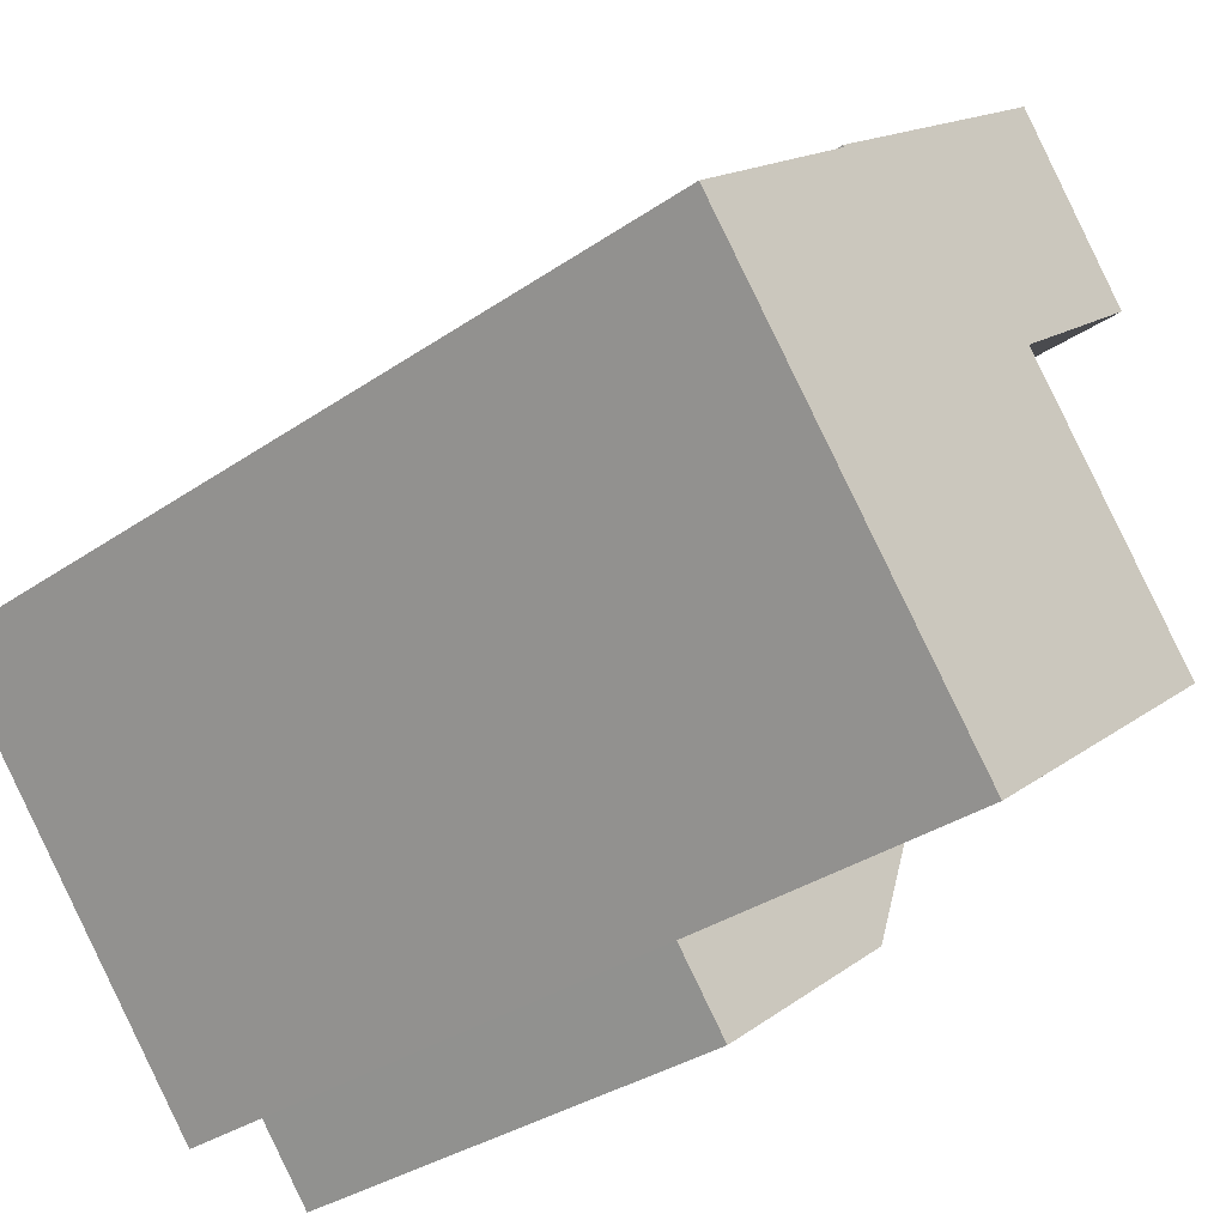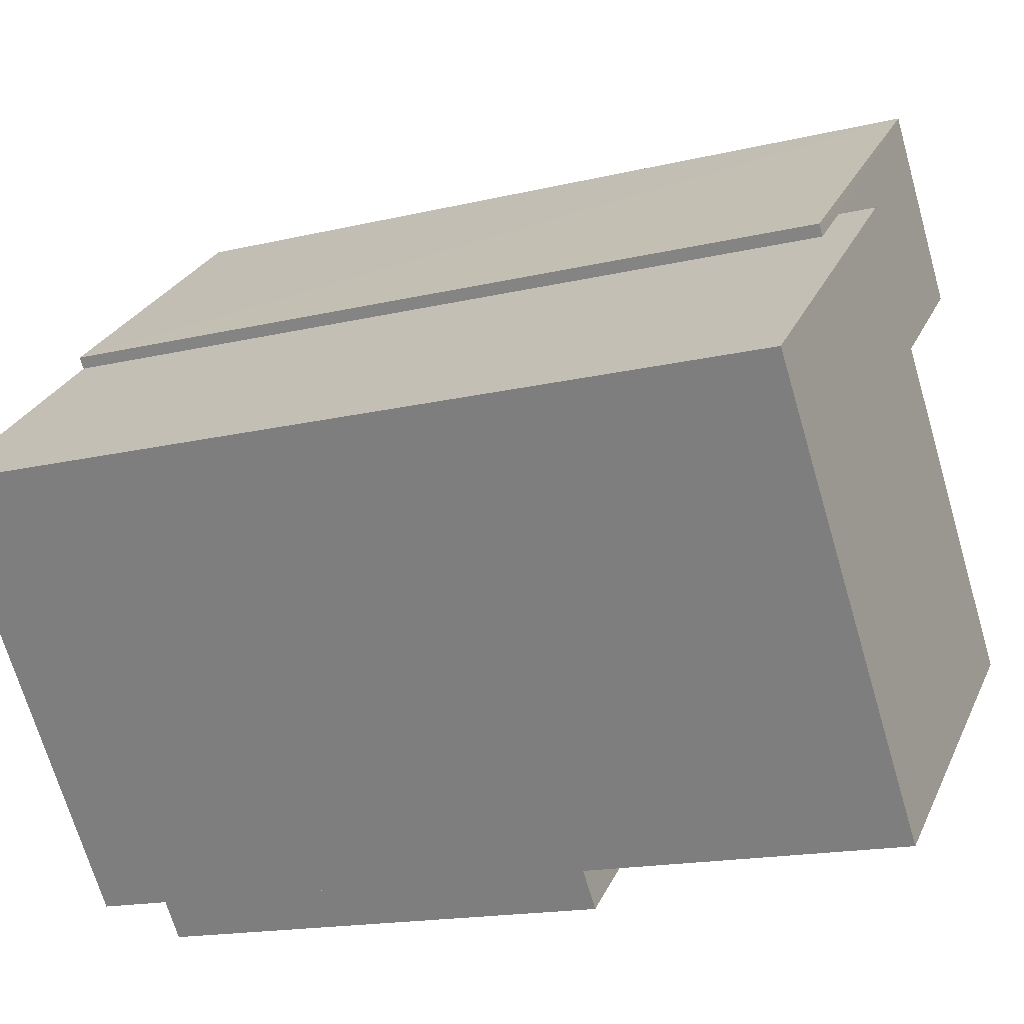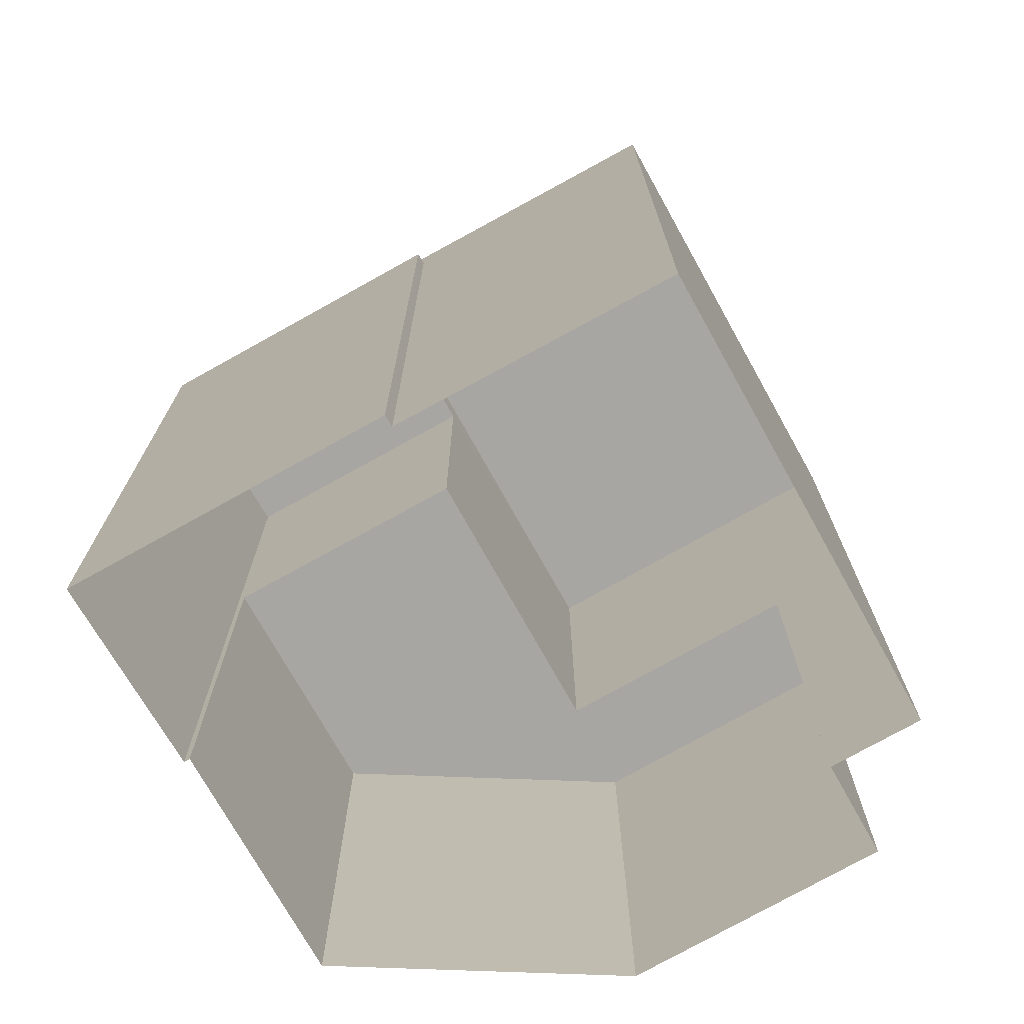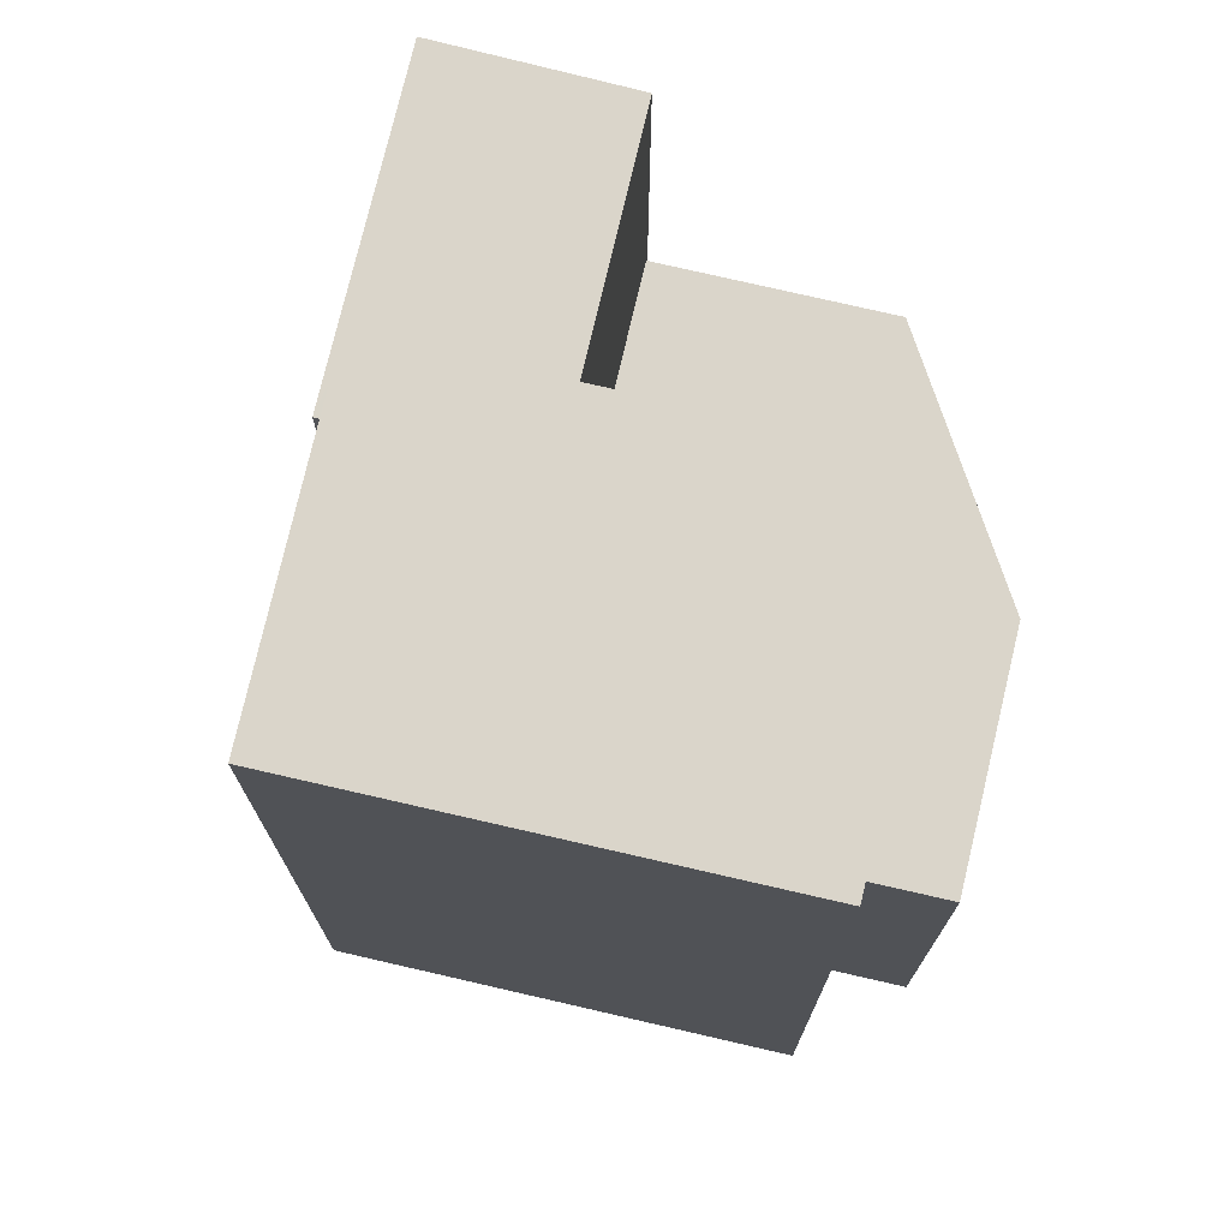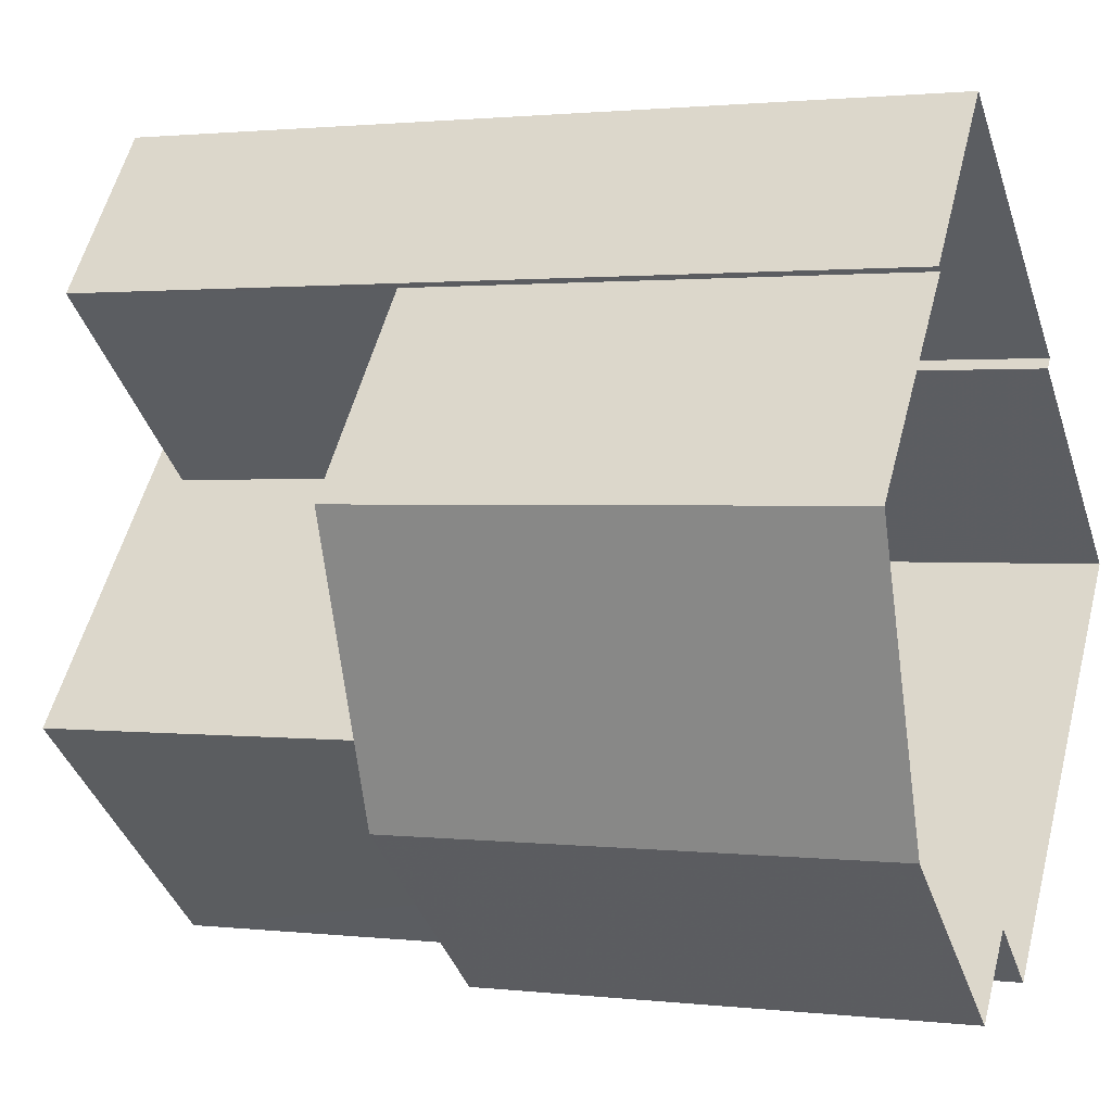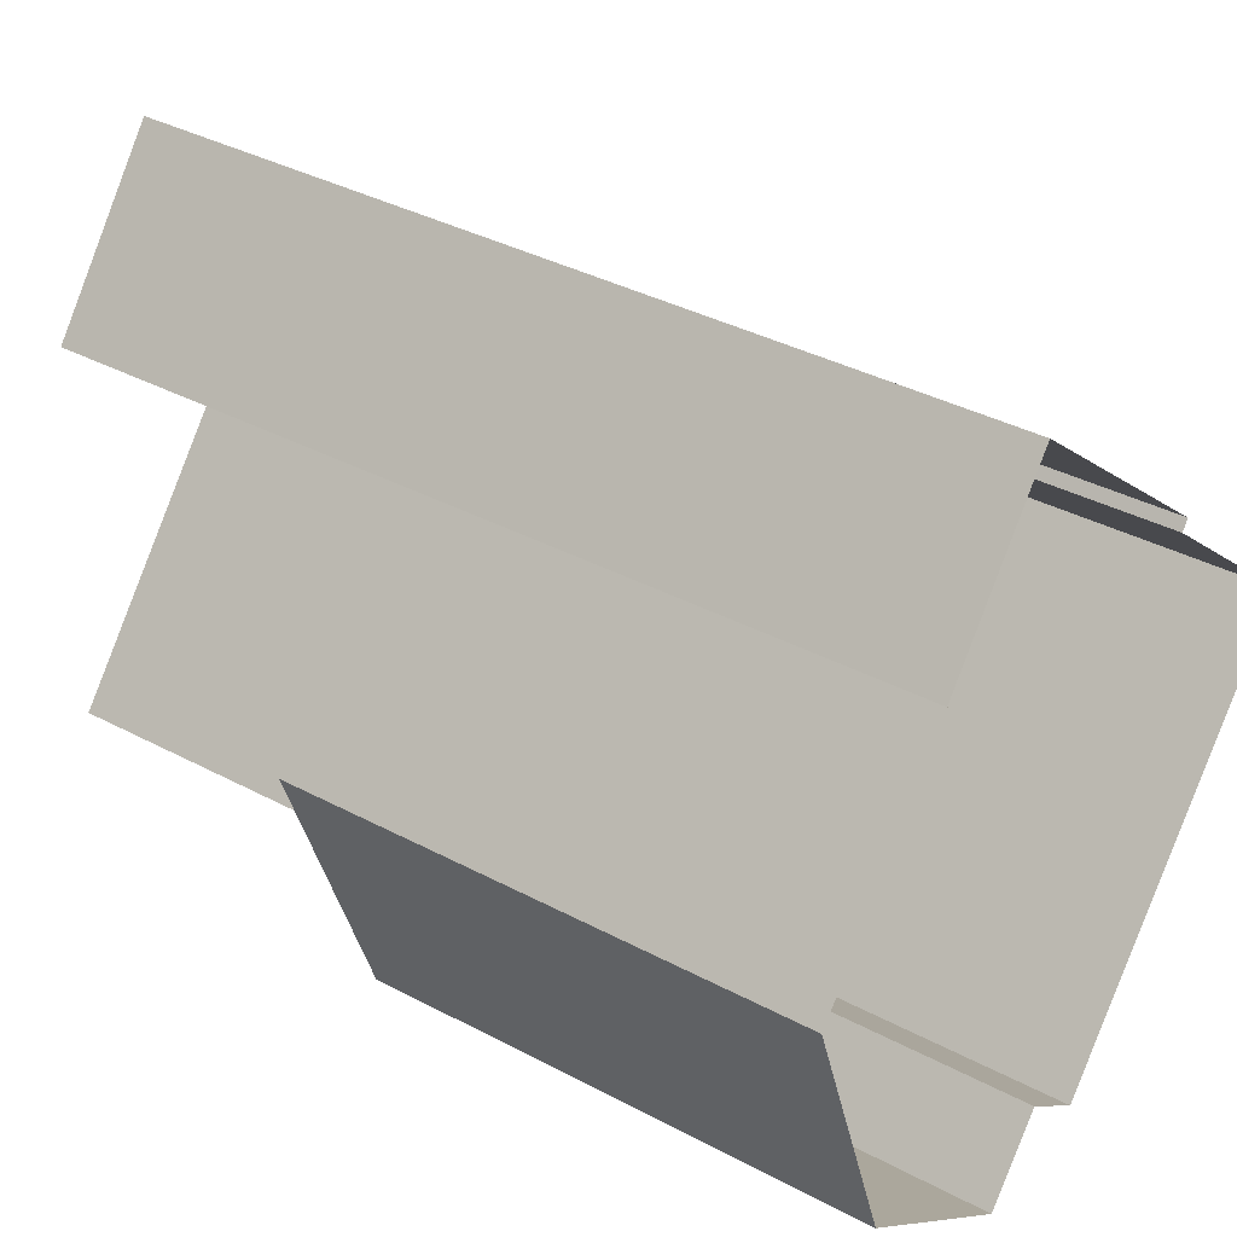
<metadata>
{"format":"obj","ext":"obj","renderer":"f3d","projection":"perspective","resolution":1024,"background":"white","views":[{"elev":-33.5,"azim":-46.9,"up":"+Y"},{"elev":-16.5,"azim":-63.8,"up":"+Y"},{"elev":-74.0,"azim":-111.3,"up":"+Z"},{"elev":74.3,"azim":-37.4,"up":"+Z"},{"elev":1.4,"azim":113.2,"up":"+Y"},{"elev":36.6,"azim":124.8,"up":"+Y"}]}
</metadata>
<code>
v -1.237e+04 -3.807e+04 51.09
v -1.237e+04 -3.807e+04 51.09
v -1.237e+04 -3.807e+04 51.09
v -1.236e+04 -3.807e+04 51.09
v -1.237e+04 -3.807e+04 51.09
v -1.237e+04 -3.807e+04 51.09
v -1.237e+04 -3.808e+04 51.9
v -1.237e+04 -3.807e+04 51.9
v -1.238e+04 -3.808e+04 51.9
v -1.236e+04 -3.808e+04 51.9
v -1.237e+04 -3.808e+04 43.7
v -1.237e+04 -3.808e+04 43.7
v -1.236e+04 -3.808e+04 43.69
v -1.236e+04 -3.807e+04 43.69
v -1.237e+04 -3.807e+04 43.69
v -1.236e+04 -3.807e+04 43.69
v -1.236e+04 -3.808e+04 43.69
v -1.237e+04 -3.807e+04 32.97
v -1.237e+04 -3.807e+04 32.97
v -1.236e+04 -3.807e+04 32.97
v -1.236e+04 -3.807e+04 32.97
v -1.237e+04 -3.807e+04 32.97
v -1.238e+04 -3.808e+04 32.97
v -1.237e+04 -3.808e+04 32.97
v -1.237e+04 -3.808e+04 32.97
v -1.237e+04 -3.808e+04 32.97
v -1.236e+04 -3.807e+04 32.97
v -1.236e+04 -3.808e+04 32.97
f 18 1 3
f 19 18 3
f 4 20 19
f 3 4 19
f 6 16 4
f 4 16 20
f 6 15 16
f 20 16 21
f 5 1 18
f 22 5 18
f 8 5 9
f 9 5 23
f 8 2 5
f 23 5 22
f 13 10 11
f 24 11 25
f 25 11 7
f 11 10 7
f 7 9 23
f 25 7 23
f 15 6 13
f 13 6 10
f 10 6 8
f 6 2 8
f 24 26 12
f 11 24 12
f 21 14 27
f 21 16 14
f 14 28 27
f 14 17 28
f 17 12 26
f 28 17 26
f 1 2 3
f 3 2 4
f 1 5 2
f 4 2 6
f 7 8 9
f 7 10 8
f 11 12 13
f 14 15 13
f 16 15 14
f 13 12 17
f 14 13 17

</code>
